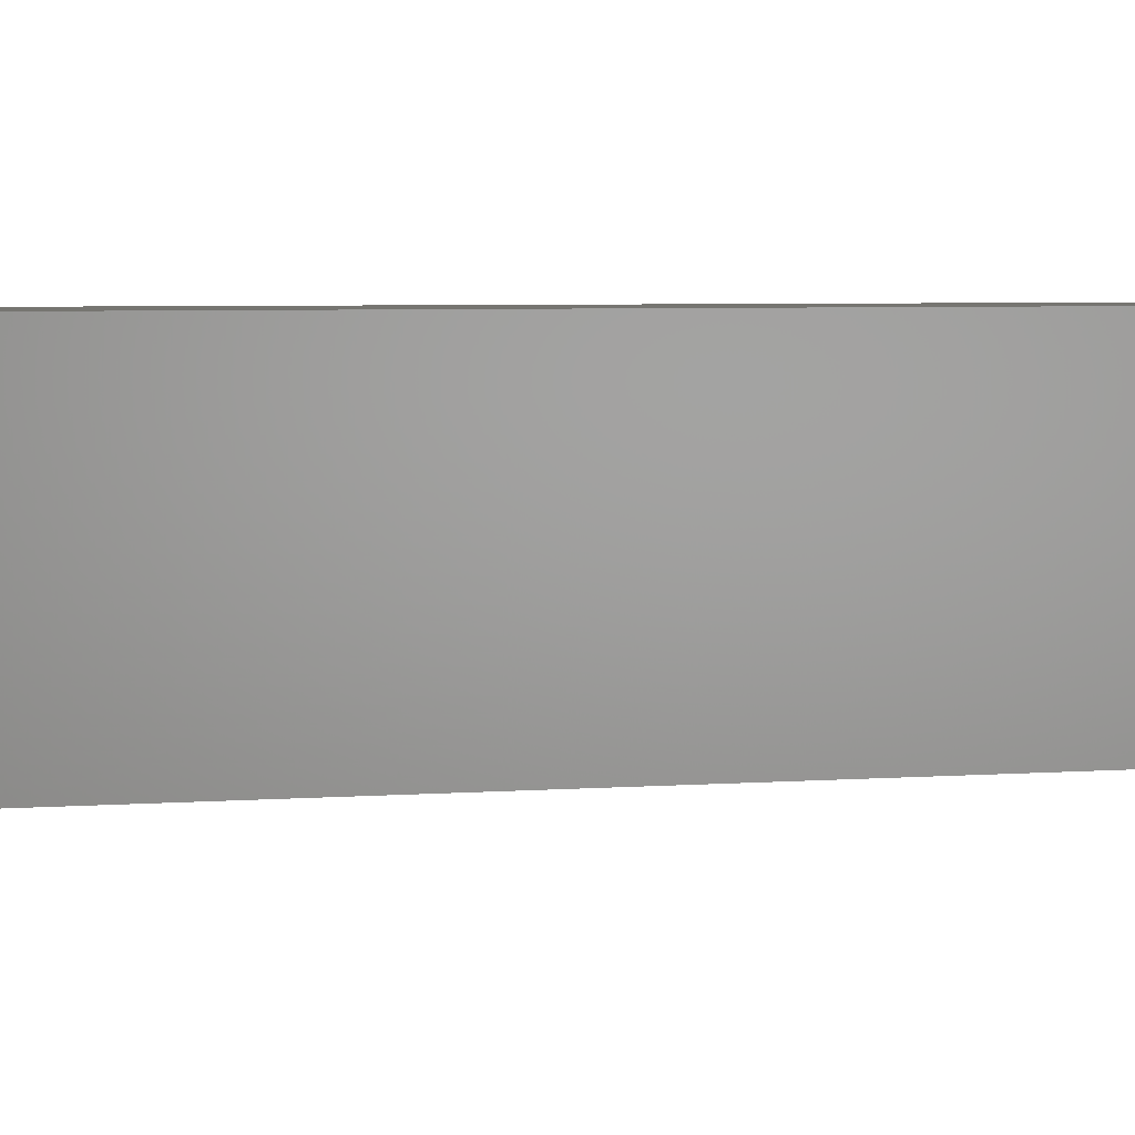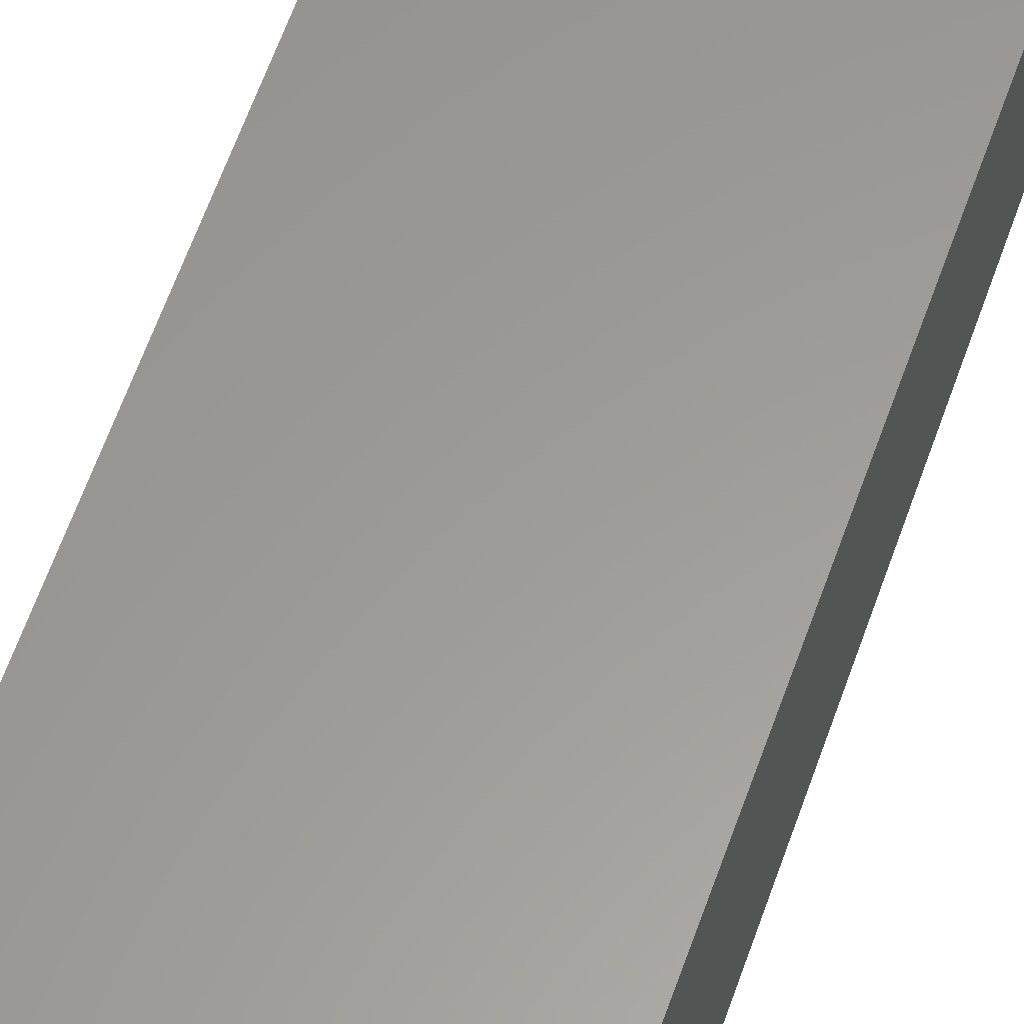
<metadata>
{"format":"stl","ext":"stl","renderer":"f3d","projection":"perspective","resolution":1024,"background":"white","views":[{"elev":2.1,"azim":35.0,"up":"+Y"},{"elev":60.1,"azim":-160.9,"up":"+Y"}]}
</metadata>
<code>
# stl→obj: 370 verts, 864 faces
v 18.41 76.2 2281
v 18.41 75.58 2263
v 18.41 75.58 2281
v 18.41 132.9 2281
v 18.41 10.8 339
v 18.41 0 18.41
v 18.41 10.8 323.2
v 18.41 21.6 659.6
v 18.41 10.89 341.6
v 18.41 21.6 646.4
v 18.41 32.39 980.2
v 18.41 21.77 664.8
v 18.41 32.39 969.6
v 18.41 43.19 1301
v 18.41 32.66 988.1
v 18.41 43.19 1293
v 18.41 53.99 1621
v 18.41 43.54 1311
v 18.41 53.99 1616
v 18.41 64.79 1942
v 18.41 54.43 1634
v 18.41 64.79 1939
v 18.41 65.31 1958
v 18.41 75.58 2262
v 18.41 286.4 18.41
v 18.41 287.4 0
v 18.41 287.4 18.41
v 18.41 286.4 0
v 18.41 286.4 570.2
v 18.41 286.4 646.4
v 18.41 286.4 341.6
v 18.41 286.4 664.8
v 18.41 286.4 969.6
v 18.41 286.4 988.1
v 18.41 286.4 1293
v 18.41 286.4 1311
v 18.41 287.4 1293
v 18.41 287.4 1311
v 18.41 286.4 1616
v 18.41 247.7 2262
v 18.41 286.4 2091
v 18.41 286.4 2262
v 18.41 133.3 2262
v 18.41 286.4 1958
v 18.41 286.4 2281
v 18.41 287.4 2262
v 18.41 287.4 2281
v 18.41 286.4 1711
v 18.41 286.4 1939
v 18.41 286.4 1634
v 18.41 287.4 1616
v 18.41 287.4 1634
v 18.41 287.4 969.6
v 18.41 287.4 988.1
v 18.41 287.4 646.4
v 18.41 287.4 664.8
v 18.41 286.4 190.1
v 18.41 286.4 323.2
v 18.41 247.5 2262
v 18.41 247.7 2281
v 18.41 247.5 2281
v 18.41 64.79 1958
v 18.41 53.99 1634
v 18.41 43.19 1311
v 18.41 32.39 988.1
v 18.41 21.6 664.8
v 18.41 10.8 341.6
v 342.9 286.4 18.41
v 438.8 228.6 18.41
v 438.8 286.4 18.41
v 438.8 76.2 18.41
v 114.3 286.4 18.41
v 438.8 0 18.41
v 114.3 287.4 18.41
v 438.8 287.4 18.41
v 342.9 287.4 18.41
v 342.9 286.4 341.6
v 438.8 231.3 341.6
v 438.8 286.4 341.6
v 438.8 84.3 341.6
v 114.3 286.4 341.6
v 438.8 10.8 341.6
v 114.3 287.4 341.6
v 18.41 287.4 341.6
v 438.8 287.4 341.6
v 342.9 287.4 341.6
v 438.8 84.3 323.2
v 438.8 10.8 323.2
v 342.9 286.4 323.2
v 438.8 231.3 323.2
v 438.8 286.4 323.2
v 114.3 286.4 323.2
v 18.41 287.4 323.2
v 114.3 287.4 323.2
v 342.9 287.4 323.2
v 438.8 287.4 323.2
v 0 0 18.41
v 0 304.8 190.1
v 0 304.8 0
v 0 304.8 570.2
v 0 304.8 1711
v 0 76.2 2281
v 0 304.8 2091
v 0 247.7 2262
v 0 304.8 2281
v 0 247.5 2262
v 0 133.3 2262
v 0 132.9 2281
v 0 0 0
v 0 247.7 2281
v 0 247.5 2281
v 342.9 286.4 664.8
v 438.8 234 664.8
v 438.8 286.4 664.8
v 438.8 92.4 664.8
v 114.3 286.4 664.8
v 438.8 21.6 664.8
v 114.3 287.4 664.8
v 438.8 287.4 664.8
v 342.9 287.4 664.8
v 438.8 92.4 646.4
v 438.8 21.6 646.4
v 342.9 286.4 646.4
v 438.8 234 646.4
v 438.8 286.4 646.4
v 114.3 286.4 646.4
v 114.3 287.4 646.4
v 342.9 287.4 646.4
v 438.8 287.4 646.4
v 342.9 286.4 988.1
v 438.8 236.7 988.1
v 438.8 286.4 988.1
v 438.8 100.5 988.1
v 114.3 286.4 988.1
v 438.8 32.39 988.1
v 114.3 287.4 988.1
v 438.8 287.4 988.1
v 342.9 287.4 988.1
v 438.8 100.5 969.6
v 438.8 32.39 969.6
v 342.9 286.4 969.6
v 438.8 236.7 969.6
v 438.8 286.4 969.6
v 114.3 286.4 969.6
v 114.3 287.4 969.6
v 342.9 287.4 969.6
v 438.8 287.4 969.6
v 342.9 286.4 1311
v 438.8 239.4 1311
v 438.8 286.4 1311
v 438.8 108.6 1311
v 114.3 286.4 1311
v 438.8 43.19 1311
v 114.3 287.4 1311
v 438.8 287.4 1311
v 342.9 287.4 1311
v 438.8 108.6 1293
v 438.8 43.19 1293
v 342.9 286.4 1293
v 438.8 239.4 1293
v 438.8 286.4 1293
v 114.3 286.4 1293
v 114.3 287.4 1293
v 342.9 287.4 1293
v 438.8 287.4 1293
v 342.9 286.4 1634
v 438.8 242.1 1634
v 438.8 286.4 1634
v 438.8 116.7 1634
v 114.3 286.4 1634
v 438.8 53.99 1634
v 114.3 287.4 1634
v 438.8 287.4 1634
v 342.9 287.4 1634
v 438.8 116.7 1616
v 438.8 53.99 1616
v 342.9 286.4 1616
v 438.8 242.1 1616
v 438.8 286.4 1616
v 114.3 286.4 1616
v 114.3 287.4 1616
v 342.9 287.4 1616
v 438.8 287.4 1616
v 342.9 286.4 1958
v 438.8 244.8 1958
v 438.8 286.4 1958
v 438.8 124.8 1958
v 114.3 286.4 1958
v 438.8 64.79 1958
v 114.3 287.4 1958
v 18.41 287.4 1958
v 438.8 287.4 1958
v 342.9 287.4 1958
v 438.8 124.8 1939
v 438.8 64.79 1939
v 342.9 286.4 1939
v 438.8 244.8 1939
v 438.8 286.4 1939
v 114.3 286.4 1939
v 18.41 287.4 1939
v 114.3 287.4 1939
v 342.9 287.4 1939
v 438.8 287.4 1939
v 438.8 132.9 2262
v 438.8 75.58 2262
v 114.3 286.4 2262
v 438.8 133.3 2262
v 342.9 286.4 2262
v 438.8 247.5 2262
v 438.8 286.4 2262
v 457.2 247.5 2262
v 457.2 133.3 2262
v 114.3 287.4 2262
v 342.9 287.4 2262
v 438.8 287.4 2262
v 18.41 304.8 2281
v 114.3 287.4 2281
v 114.3 304.8 2281
v 18.41 304.8 2091
v 18.41 304.8 0
v 18.41 304.8 190.1
v 18.41 304.8 570.2
v 18.41 304.8 1711
v 438.8 0 0
v 342.9 287.4 0
v 438.8 304.8 0
v 438.8 287.4 0
v 342.9 304.8 0
v 457.2 76.2 0
v 342.9 286.4 0
v 438.8 228.6 0
v 438.8 286.4 0
v 114.3 287.4 0
v 114.3 286.4 0
v 457.2 0 0
v 457.2 228.6 0
v 457.2 286.4 0
v 457.2 304.8 0
v 114.3 304.8 0
v 0 286.4 570.2
v 0 286.4 190.1
v 0 286.4 2091
v 0 286.4 1711
v 457.2 76.2 2281
v 457.2 132.9 2262
v 457.2 132.9 2281
v 457.2 75.58 2263
v 457.2 75.58 2262
v 457.2 10.8 339
v 457.2 0 18.41
v 457.2 10.8 323.2
v 457.2 21.6 659.6
v 457.2 10.89 341.6
v 457.2 21.6 646.4
v 457.2 32.39 980.2
v 457.2 21.77 664.8
v 457.2 32.39 969.6
v 457.2 43.19 1301
v 457.2 32.66 988.1
v 457.2 43.19 1293
v 457.2 53.99 1621
v 457.2 43.54 1311
v 457.2 53.99 1616
v 457.2 64.79 1942
v 457.2 54.43 1634
v 457.2 64.79 1939
v 457.2 65.31 1958
v 457.2 286.4 18.41
v 457.2 304.8 190.1
v 457.2 286.4 190.1
v 457.2 236.7 969.6
v 457.2 286.4 664.8
v 457.2 286.4 969.6
v 457.2 234 664.8
v 457.2 100.5 969.6
v 457.2 92.4 664.8
v 457.2 239.4 1293
v 457.2 286.4 988.1
v 457.2 286.4 1293
v 457.2 236.7 988.1
v 457.2 108.6 1293
v 457.2 100.5 988.1
v 457.2 242.1 1616
v 457.2 286.4 1311
v 457.2 286.4 1616
v 457.2 239.4 1311
v 457.2 116.7 1616
v 457.2 108.6 1311
v 457.2 286.4 1634
v 457.2 304.8 1711
v 457.2 286.4 1711
v 457.2 304.8 570.2
v 457.2 286.4 646.4
v 457.2 286.4 570.2
v 457.2 234 646.4
v 457.2 92.4 646.4
v 457.2 231.3 341.6
v 457.2 286.4 341.6
v 457.2 84.3 341.6
v 457.2 286.4 2262
v 457.2 304.8 2281
v 457.2 286.4 2281
v 457.2 304.8 2091
v 457.2 286.4 2091
v 457.2 247.7 2262
v 457.2 244.8 1958
v 457.2 286.4 1958
v 457.2 124.8 1958
v 457.2 244.8 1939
v 457.2 286.4 1939
v 457.2 124.8 1939
v 457.2 242.1 1634
v 457.2 116.7 1634
v 457.2 231.3 323.2
v 457.2 286.4 323.2
v 457.2 84.3 323.2
v 457.2 228.6 18.41
v 457.2 76.2 18.41
v 457.2 247.7 2281
v 438.8 76.2 0
v 438.8 76.2 2281
v 438.8 286.4 190.1
v 438.8 304.8 190.1
v 438.8 286.4 570.2
v 438.8 286.4 1711
v 438.8 286.4 2091
v 438.8 304.8 1711
v 438.8 304.8 570.2
v 438.8 247.7 2262
v 438.8 304.8 2091
v 438.8 304.8 2281
v 438.8 247.7 2281
v 438.8 132.9 2281
v 342.9 304.8 2281
v 438.8 287.4 2281
v 342.9 287.4 2281
v 342.9 304.8 2262
v 342.9 304.8 1958
v 114.3 304.8 2262
v 114.3 304.8 18.41
v 114.3 304.8 323.2
v 342.9 304.8 18.41
v 342.9 304.8 341.6
v 114.3 304.8 341.6
v 342.9 304.8 323.2
v 114.3 304.8 1634
v 114.3 304.8 1939
v 342.9 304.8 1634
v 342.9 304.8 1616
v 342.9 304.8 1311
v 114.3 304.8 1616
v 342.9 304.8 1293
v 342.9 304.8 988.1
v 114.3 304.8 1293
v 342.9 304.8 969.6
v 342.9 304.8 664.8
v 114.3 304.8 969.6
v 342.9 304.8 646.4
v 114.3 304.8 646.4
v 114.3 304.8 1311
v 114.3 304.8 988.1
v 114.3 304.8 664.8
v 114.3 304.8 1958
v 342.9 304.8 1939
v 114.3 286.4 2281
v 342.9 286.4 2281
v 438.8 247.5 2281
v 438.8 286.4 2281
v 438.8 75.58 2281
v 457.2 247.5 2281
f 1 2 3
f 1 3 4
f 5 6 7
f 8 9 10
f 11 12 13
f 14 15 16
f 17 18 19
f 20 21 22
f 2 23 24
f 25 26 27
f 26 25 28
f 10 29 30
f 9 29 10
f 29 9 31
f 13 32 33
f 32 13 12
f 16 34 35
f 34 16 15
f 36 37 38
f 37 36 35
f 19 36 39
f 36 19 18
f 40 41 42
f 43 41 40
f 23 41 43
f 23 43 24
f 41 23 44
f 45 46 47
f 46 45 42
f 22 48 49
f 21 48 22
f 48 21 50
f 50 51 52
f 51 50 39
f 34 53 54
f 53 34 33
f 32 55 56
f 55 32 30
f 7 57 58
f 6 57 7
f 57 6 25
f 58 57 29
f 41 44 49
f 29 31 58
f 49 48 41
f 59 60 40
f 60 59 61
f 60 61 45
f 23 20 62
f 21 17 63
f 18 14 64
f 15 11 65
f 12 8 66
f 9 5 67
f 68 69 70
f 69 68 71
f 72 71 68
f 6 71 72
f 6 72 25
f 71 6 73
f 25 74 72
f 74 25 27
f 68 75 70
f 75 68 76
f 77 78 79
f 78 77 80
f 81 80 77
f 9 80 81
f 9 81 31
f 80 9 82
f 82 9 67
f 31 83 81
f 83 31 84
f 77 85 79
f 85 77 86
f 7 87 88
f 87 89 90
f 90 89 91
f 87 92 89
f 87 7 92
f 92 7 58
f 93 92 94
f 92 93 58
f 95 91 96
f 91 95 89
f 97 98 99
f 98 97 100
f 100 97 101
f 102 101 97
f 103 104 105
f 103 106 104
f 101 102 103
f 107 102 108
f 103 107 106
f 97 99 109
f 103 102 107
f 105 104 110
f 107 111 106
f 111 107 108
f 104 106 107
f 112 113 114
f 113 112 115
f 116 115 112
f 12 115 116
f 12 116 32
f 115 12 117
f 117 12 66
f 32 118 116
f 118 32 56
f 112 119 114
f 119 112 120
f 10 121 122
f 121 123 124
f 124 123 125
f 121 126 123
f 121 10 126
f 126 10 30
f 55 126 127
f 126 55 30
f 128 125 129
f 125 128 123
f 130 131 132
f 131 130 133
f 134 133 130
f 15 133 134
f 15 134 34
f 133 15 135
f 135 15 65
f 34 136 134
f 136 34 54
f 130 137 132
f 137 130 138
f 13 139 140
f 139 141 142
f 142 141 143
f 139 144 141
f 139 13 144
f 144 13 33
f 53 144 145
f 144 53 33
f 146 143 147
f 143 146 141
f 148 149 150
f 149 148 151
f 152 151 148
f 18 151 152
f 18 152 36
f 151 18 153
f 153 18 64
f 36 154 152
f 154 36 38
f 148 155 150
f 155 148 156
f 16 157 158
f 157 159 160
f 160 159 161
f 157 162 159
f 157 16 162
f 162 16 35
f 37 162 163
f 162 37 35
f 164 161 165
f 161 164 159
f 166 167 168
f 167 166 169
f 170 169 166
f 21 169 170
f 21 170 50
f 169 21 171
f 171 21 63
f 50 172 170
f 172 50 52
f 166 173 168
f 173 166 174
f 19 175 176
f 175 177 178
f 178 177 179
f 175 180 177
f 175 19 180
f 180 19 39
f 51 180 181
f 180 51 39
f 182 179 183
f 179 182 177
f 184 185 186
f 185 184 187
f 188 187 184
f 23 187 188
f 23 188 44
f 187 23 189
f 189 23 62
f 44 190 188
f 190 44 191
f 184 192 186
f 192 184 193
f 22 194 195
f 194 196 197
f 197 196 198
f 194 199 196
f 194 22 199
f 199 22 49
f 200 199 201
f 199 200 49
f 202 198 203
f 198 202 196
f 107 59 43
f 59 107 106
f 43 204 205
f 206 204 43
f 207 208 209
f 209 208 210
f 204 208 207
f 43 205 24
f 208 204 206
f 59 206 43
f 40 206 59
f 206 40 42
f 207 211 212
f 211 207 209
f 46 206 213
f 206 46 42
f 214 210 215
f 210 214 208
f 108 1 4
f 1 108 102
f 216 217 218
f 216 47 217
f 105 47 216
f 47 105 45
f 110 45 105
f 45 110 60
f 219 105 216
f 105 219 103
f 220 98 221
f 98 220 99
f 222 101 223
f 101 222 100
f 109 6 97
f 224 6 109
f 6 224 73
f 102 2 1
f 102 23 2
f 102 20 23
f 102 21 20
f 102 17 21
f 102 18 17
f 102 14 18
f 102 15 14
f 102 11 15
f 97 11 102
f 11 97 12
f 12 97 8
f 8 97 9
f 9 97 5
f 5 97 6
f 225 226 227
f 226 225 228
f 229 230 231
f 231 230 232
f 233 225 230
f 233 230 234
f 224 234 230
f 109 234 224
f 99 26 28
f 234 109 28
f 99 28 109
f 26 99 220
f 224 229 235
f 229 231 236
f 236 231 237
f 230 229 224
f 232 237 231
f 227 237 232
f 237 227 238
f 238 227 226
f 225 233 228
f 233 239 228
f 26 239 233
f 239 26 220
f 232 231 226
f 227 232 226
f 104 60 110
f 60 104 40
f 104 43 40
f 43 104 107
f 57 240 29
f 240 57 241
f 48 242 41
f 242 48 243
f 244 245 246
f 247 245 244
f 245 247 248
f 249 250 251
f 252 253 254
f 255 256 257
f 258 259 260
f 261 262 263
f 264 265 266
f 247 267 248
f 268 269 270
f 269 268 238
f 238 268 237
f 271 272 273
f 271 274 272
f 275 274 271
f 275 276 274
f 257 276 275
f 276 257 256
f 277 278 279
f 277 280 278
f 281 280 277
f 281 282 280
f 260 282 281
f 282 260 259
f 283 284 285
f 283 286 284
f 287 286 283
f 287 288 286
f 263 288 287
f 288 263 262
f 289 290 291
f 285 290 289
f 284 290 285
f 279 290 284
f 290 279 292
f 278 292 279
f 273 292 278
f 272 292 273
f 293 292 272
f 293 294 292
f 295 294 293
f 296 294 295
f 294 297 298
f 299 294 296
f 294 299 297
f 254 299 296
f 299 254 253
f 300 301 302
f 301 300 303
f 300 304 303
f 305 304 300
f 212 304 305
f 304 306 307
f 308 304 212
f 308 212 245
f 304 308 306
f 248 308 245
f 308 248 267
f 309 291 310
f 311 291 309
f 291 312 289
f 313 291 311
f 291 313 312
f 266 313 311
f 313 266 265
f 314 270 315
f 316 270 314
f 270 317 268
f 318 270 316
f 270 318 317
f 251 318 316
f 318 251 250
f 304 307 310
f 315 270 294
f 294 298 315
f 291 304 310
f 250 229 318
f 229 250 235
f 317 237 268
f 237 317 236
f 319 300 302
f 300 319 305
f 264 308 267
f 308 264 311
f 311 264 266
f 306 310 307
f 310 306 309
f 261 313 265
f 313 261 287
f 287 261 263
f 312 285 289
f 285 312 283
f 258 288 262
f 288 258 281
f 281 258 260
f 286 279 284
f 279 286 277
f 255 282 259
f 282 255 275
f 275 255 257
f 280 273 278
f 273 280 271
f 252 276 256
f 276 252 296
f 296 252 254
f 274 293 272
f 293 274 295
f 249 299 253
f 299 249 316
f 316 249 251
f 297 315 298
f 315 297 314
f 73 71 320
f 73 320 224
f 71 73 321
f 226 322 323
f 78 324 322
f 160 324 131
f 149 325 160
f 185 326 197
f 169 325 167
f 178 325 149
f 324 142 131
f 324 124 113
f 69 322 226
f 322 90 78
f 69 226 231
f 71 322 69
f 322 87 90
f 87 71 80
f 322 71 87
f 324 327 328
f 327 324 325
f 329 330 326
f 330 329 331
f 331 329 332
f 187 326 185
f 326 207 329
f 326 187 207
f 207 187 204
f 321 204 187
f 194 321 187
f 321 169 151
f 321 133 115
f 321 115 80
f 321 80 71
f 204 321 333
f 133 321 151
f 325 197 326
f 325 194 197
f 321 194 169
f 325 169 194
f 167 325 178
f 149 175 178
f 175 151 169
f 151 175 149
f 324 160 325
f 131 157 160
f 157 133 151
f 133 157 131
f 324 113 142
f 113 139 142
f 139 115 133
f 115 139 113
f 80 324 78
f 324 121 124
f 121 80 115
f 324 80 121
f 333 244 246
f 244 333 321
f 331 302 301
f 332 302 331
f 302 332 319
f 303 331 301
f 331 303 330
f 238 323 269
f 323 238 226
f 292 327 290
f 327 292 328
f 224 250 73
f 250 224 235
f 321 247 244
f 321 267 247
f 321 264 267
f 321 265 264
f 321 261 265
f 321 262 261
f 321 258 262
f 321 259 258
f 321 255 259
f 73 255 321
f 255 73 256
f 256 73 252
f 252 73 253
f 253 73 249
f 249 73 250
f 329 319 332
f 319 329 305
f 329 212 305
f 212 329 207
f 270 324 294
f 324 270 322
f 291 326 304
f 326 291 325
f 334 335 331
f 335 334 336
f 215 331 335
f 331 215 330
f 326 215 210
f 215 326 330
f 143 119 147
f 119 143 114
f 161 137 165
f 137 161 132
f 179 155 183
f 155 179 150
f 183 327 173
f 325 173 327
f 173 325 168
f 155 327 183
f 165 327 155
f 327 165 328
f 137 328 165
f 147 328 137
f 119 328 147
f 129 328 119
f 324 129 125
f 129 324 328
f 323 75 226
f 322 75 323
f 75 322 70
f 226 75 227
f 331 337 334
f 338 337 330
f 330 337 331
f 339 216 218
f 337 338 339
f 339 219 216
f 340 341 342
f 226 342 323
f 342 226 228
f 341 340 221
f 220 340 239
f 340 220 221
f 343 328 292
f 328 343 222
f 344 222 343
f 269 343 292
f 323 345 269
f 343 269 345
f 222 344 100
f 98 344 341
f 342 345 323
f 345 342 341
f 98 341 221
f 344 98 100
f 346 347 348
f 327 349 348
f 349 350 351
f 327 350 349
f 327 352 350
f 352 353 354
f 327 353 352
f 328 353 327
f 355 356 357
f 353 328 355
f 355 328 356
f 358 328 359
f 356 328 358
f 347 346 223
f 351 223 346
f 360 351 350
f 351 360 223
f 354 223 360
f 361 354 353
f 361 223 354
f 222 361 357
f 362 357 356
f 222 357 362
f 222 362 359
f 361 222 223
f 222 359 328
f 338 330 303
f 363 339 338
f 339 363 219
f 303 364 338
f 327 364 290
f 290 364 303
f 219 363 103
f 347 103 363
f 348 364 327
f 364 348 347
f 101 347 223
f 347 101 103
f 170 48 50
f 48 170 325
f 166 325 170
f 325 166 168
f 44 41 242
f 41 188 326
f 41 44 188
f 242 49 44
f 48 199 49
f 199 48 196
f 48 49 243
f 243 49 242
f 41 206 42
f 206 41 208
f 326 208 41
f 208 326 210
f 184 326 188
f 186 326 184
f 326 186 304
f 198 304 186
f 325 196 48
f 196 325 198
f 291 198 325
f 198 291 304
f 72 57 25
f 57 72 322
f 68 322 72
f 322 68 70
f 31 29 240
f 29 81 324
f 29 31 81
f 241 31 240
f 57 92 58
f 92 57 89
f 57 58 241
f 31 241 58
f 29 126 30
f 126 29 123
f 324 123 29
f 123 324 125
f 77 324 81
f 79 324 77
f 324 79 294
f 270 79 91
f 322 89 57
f 89 322 91
f 270 91 322
f 79 270 294
f 116 144 33
f 144 116 141
f 116 33 32
f 112 141 116
f 141 112 143
f 143 112 114
f 134 162 35
f 162 134 159
f 134 35 34
f 130 159 134
f 159 130 161
f 161 130 132
f 152 180 39
f 180 152 177
f 152 39 36
f 148 177 152
f 177 148 179
f 179 148 150
f 294 269 292
f 269 294 270
f 304 290 303
f 290 304 291
f 26 74 27
f 74 26 233
f 225 75 76
f 75 225 227
f 234 74 233
f 74 234 72
f 68 225 76
f 225 68 230
f 31 93 84
f 93 31 58
f 91 85 96
f 85 91 79
f 93 83 84
f 83 93 94
f 95 85 86
f 85 95 96
f 92 83 94
f 83 92 81
f 77 95 86
f 95 77 89
f 55 118 56
f 118 55 127
f 128 119 120
f 119 128 129
f 126 118 127
f 118 126 116
f 112 128 120
f 128 112 123
f 53 136 54
f 136 53 145
f 146 137 138
f 137 146 147
f 144 136 145
f 136 144 134
f 130 146 138
f 146 130 141
f 37 154 38
f 154 37 163
f 164 155 156
f 155 164 165
f 162 154 163
f 154 162 152
f 148 164 156
f 164 148 159
f 51 172 52
f 172 51 181
f 182 173 174
f 173 182 183
f 180 172 181
f 172 180 170
f 166 182 174
f 182 166 177
f 44 200 191
f 200 44 49
f 198 192 203
f 192 198 186
f 200 190 191
f 190 200 201
f 202 192 193
f 192 202 203
f 199 190 201
f 190 199 188
f 184 202 193
f 202 184 196
f 46 217 47
f 217 46 213
f 214 335 336
f 335 214 215
f 206 217 213
f 217 206 365
f 217 365 218
f 366 214 336
f 214 366 208
f 336 334 366
f 73 320 71
f 320 73 224
f 69 232 70
f 232 69 231
f 234 25 72
f 25 234 28
f 232 68 70
f 68 232 230
f 318 236 317
f 236 318 229
f 228 340 342
f 340 228 239
f 82 87 80
f 87 82 88
f 78 91 79
f 91 78 90
f 92 31 81
f 31 92 58
f 91 77 79
f 77 91 89
f 5 82 67
f 7 82 5
f 82 7 88
f 299 314 297
f 314 299 316
f 345 344 343
f 344 345 341
f 117 121 115
f 121 117 122
f 113 125 114
f 125 113 124
f 8 117 66
f 122 8 10
f 8 122 117
f 126 32 116
f 32 126 30
f 125 112 114
f 112 125 123
f 276 295 274
f 295 276 296
f 358 362 356
f 362 358 359
f 135 139 133
f 139 135 140
f 131 143 132
f 143 131 142
f 144 34 134
f 34 144 33
f 143 130 132
f 130 143 141
f 11 135 65
f 140 11 13
f 11 140 135
f 282 271 280
f 271 282 275
f 355 361 353
f 361 355 357
f 153 157 151
f 157 153 158
f 149 161 150
f 161 149 160
f 162 36 152
f 36 162 35
f 161 148 150
f 148 161 159
f 14 153 64
f 158 14 16
f 14 158 153
f 288 277 286
f 277 288 281
f 352 360 350
f 360 352 354
f 171 175 169
f 175 171 176
f 167 179 168
f 179 167 178
f 17 171 63
f 176 17 19
f 17 176 171
f 180 50 170
f 50 180 39
f 179 166 168
f 166 179 177
f 313 283 312
f 283 313 287
f 349 346 348
f 346 349 351
f 189 194 187
f 194 189 195
f 185 198 186
f 198 185 197
f 20 189 62
f 195 20 22
f 20 195 189
f 199 44 188
f 44 199 49
f 198 184 186
f 184 198 196
f 308 309 306
f 309 308 311
f 364 363 338
f 363 364 347
f 334 218 366
f 366 367 368
f 367 366 333
f 365 333 366
f 365 366 218
f 4 333 365
f 61 365 45
f 4 365 61
f 333 4 369
f 369 4 3
f 367 246 370
f 246 367 333
f 111 4 61
f 4 111 108
f 369 204 333
f 204 369 205
f 367 210 368
f 210 367 209
f 2 369 3
f 205 2 24
f 2 205 369
f 206 45 365
f 45 206 42
f 210 366 368
f 366 210 208
f 59 111 61
f 111 59 106
f 370 212 211
f 246 212 370
f 212 246 245
f 211 367 370
f 367 211 209
f 337 218 334
f 218 337 339

</code>
